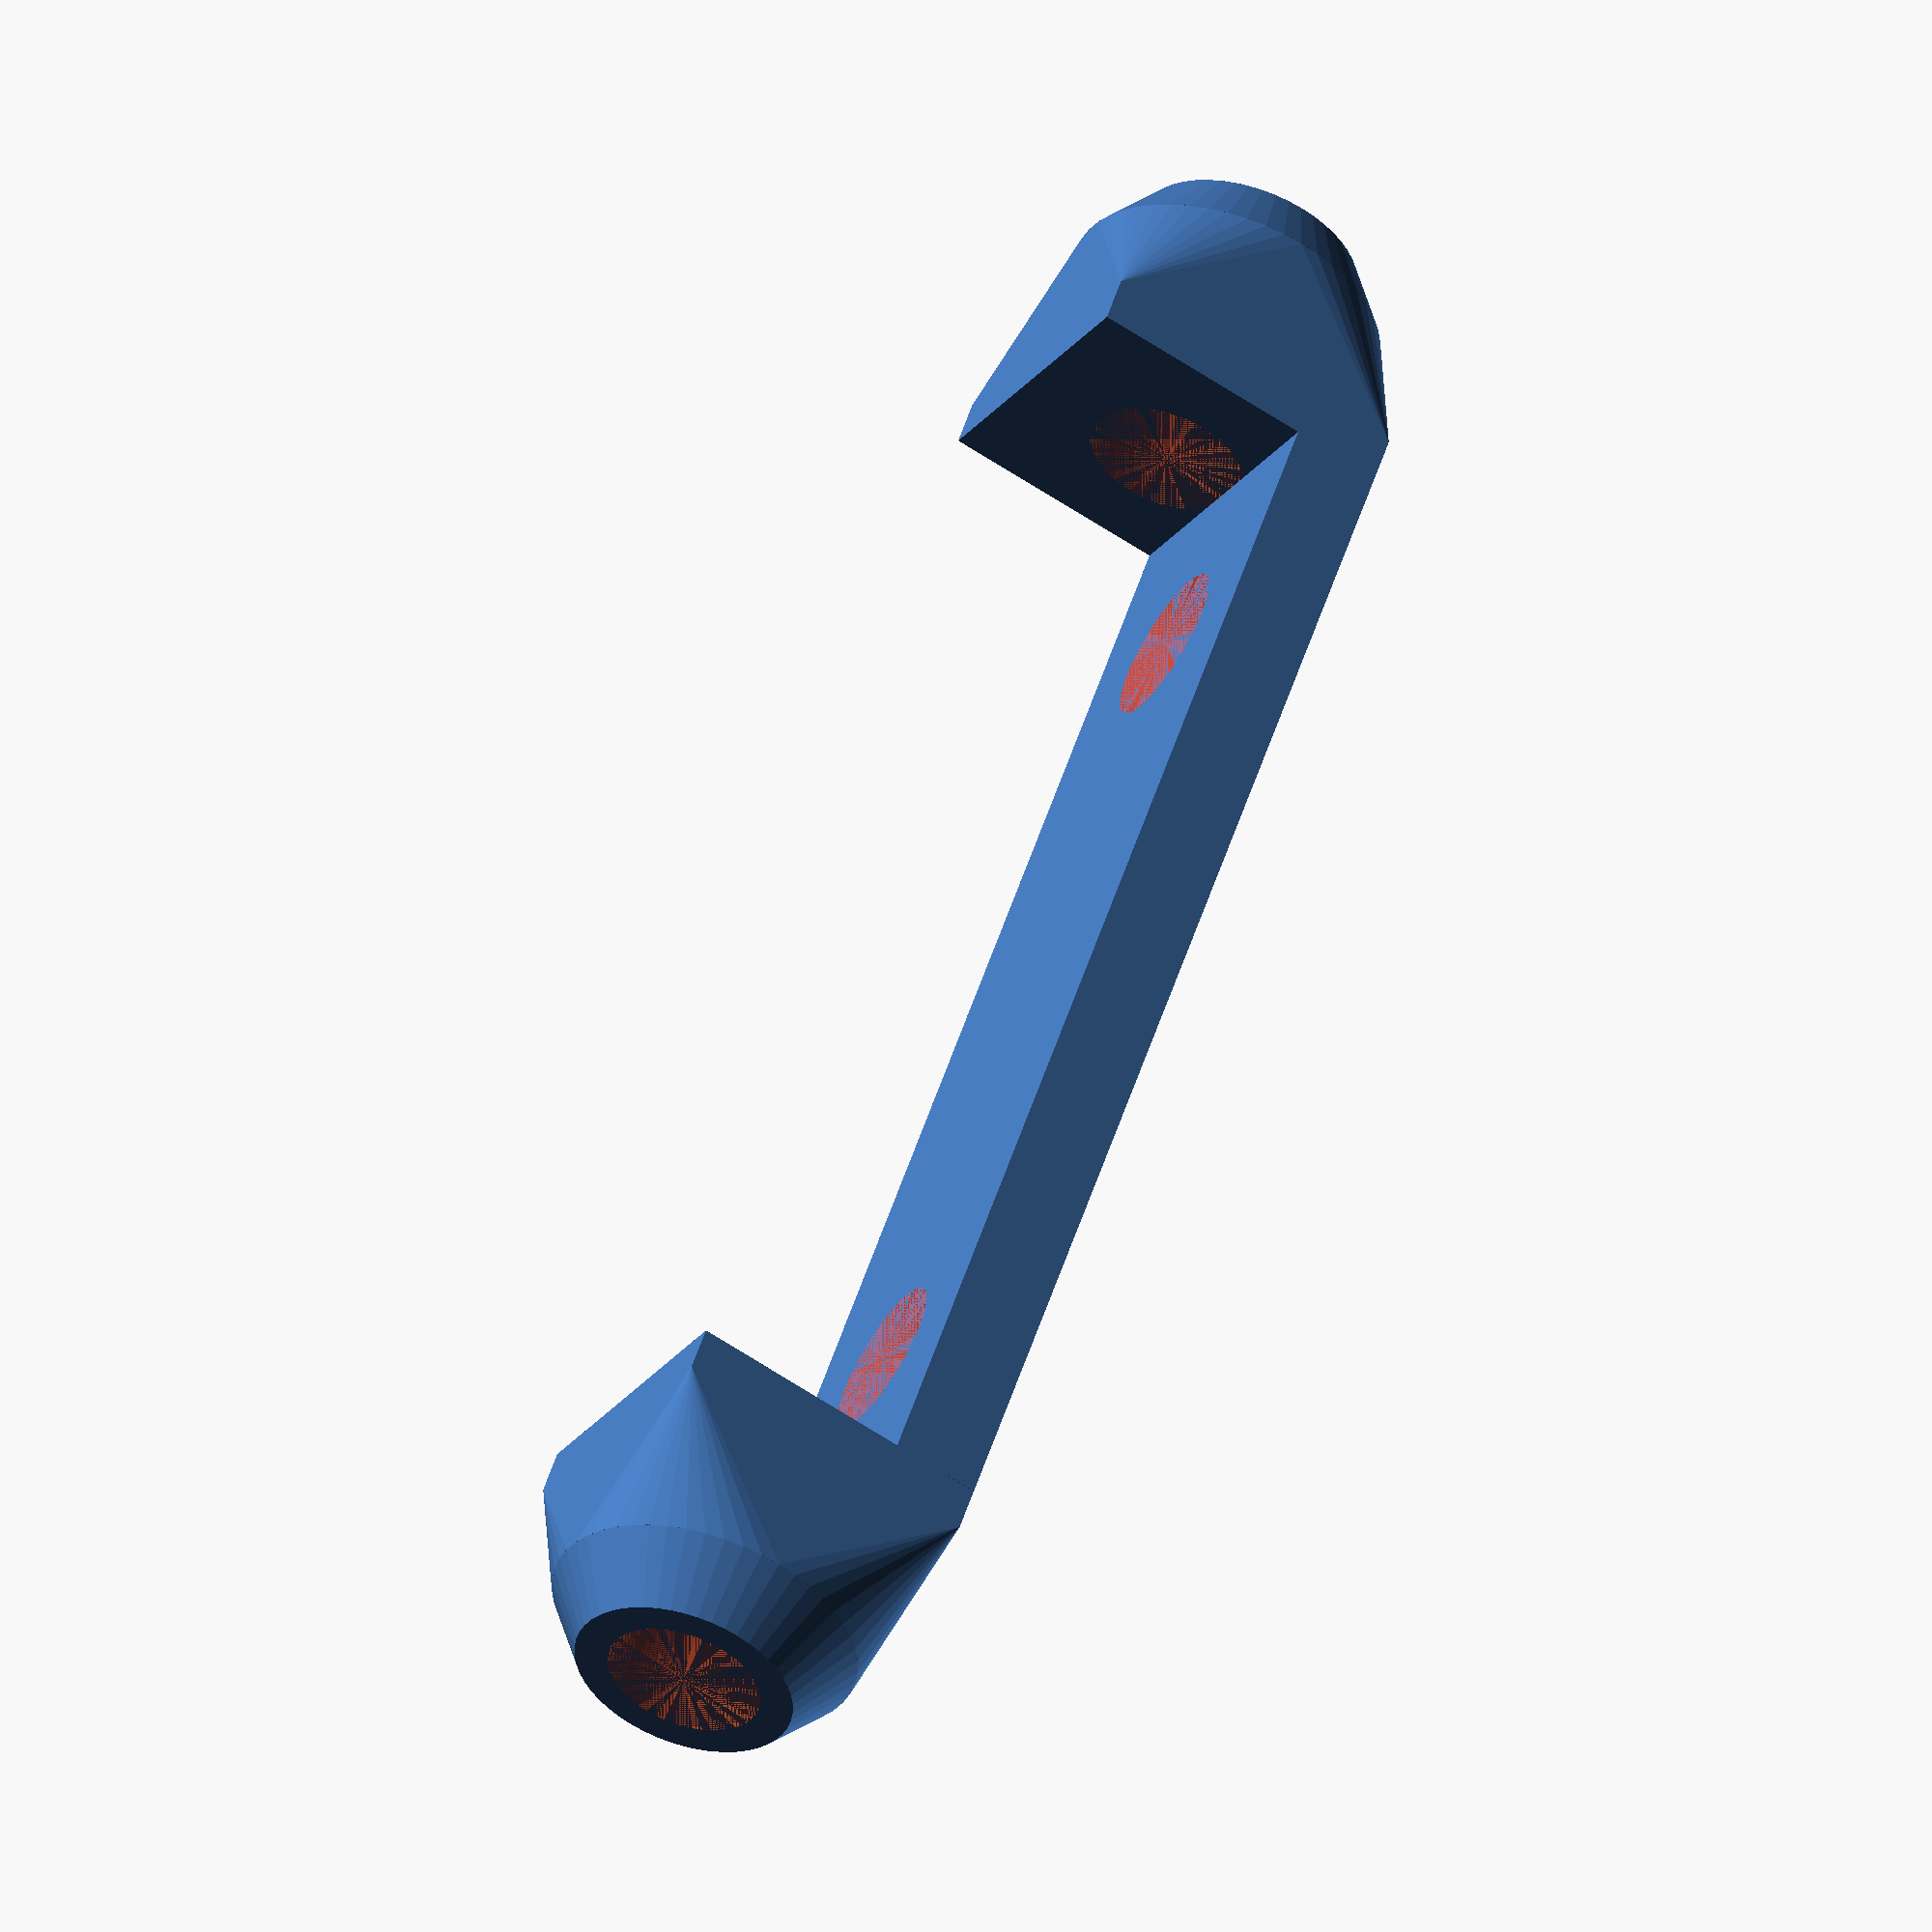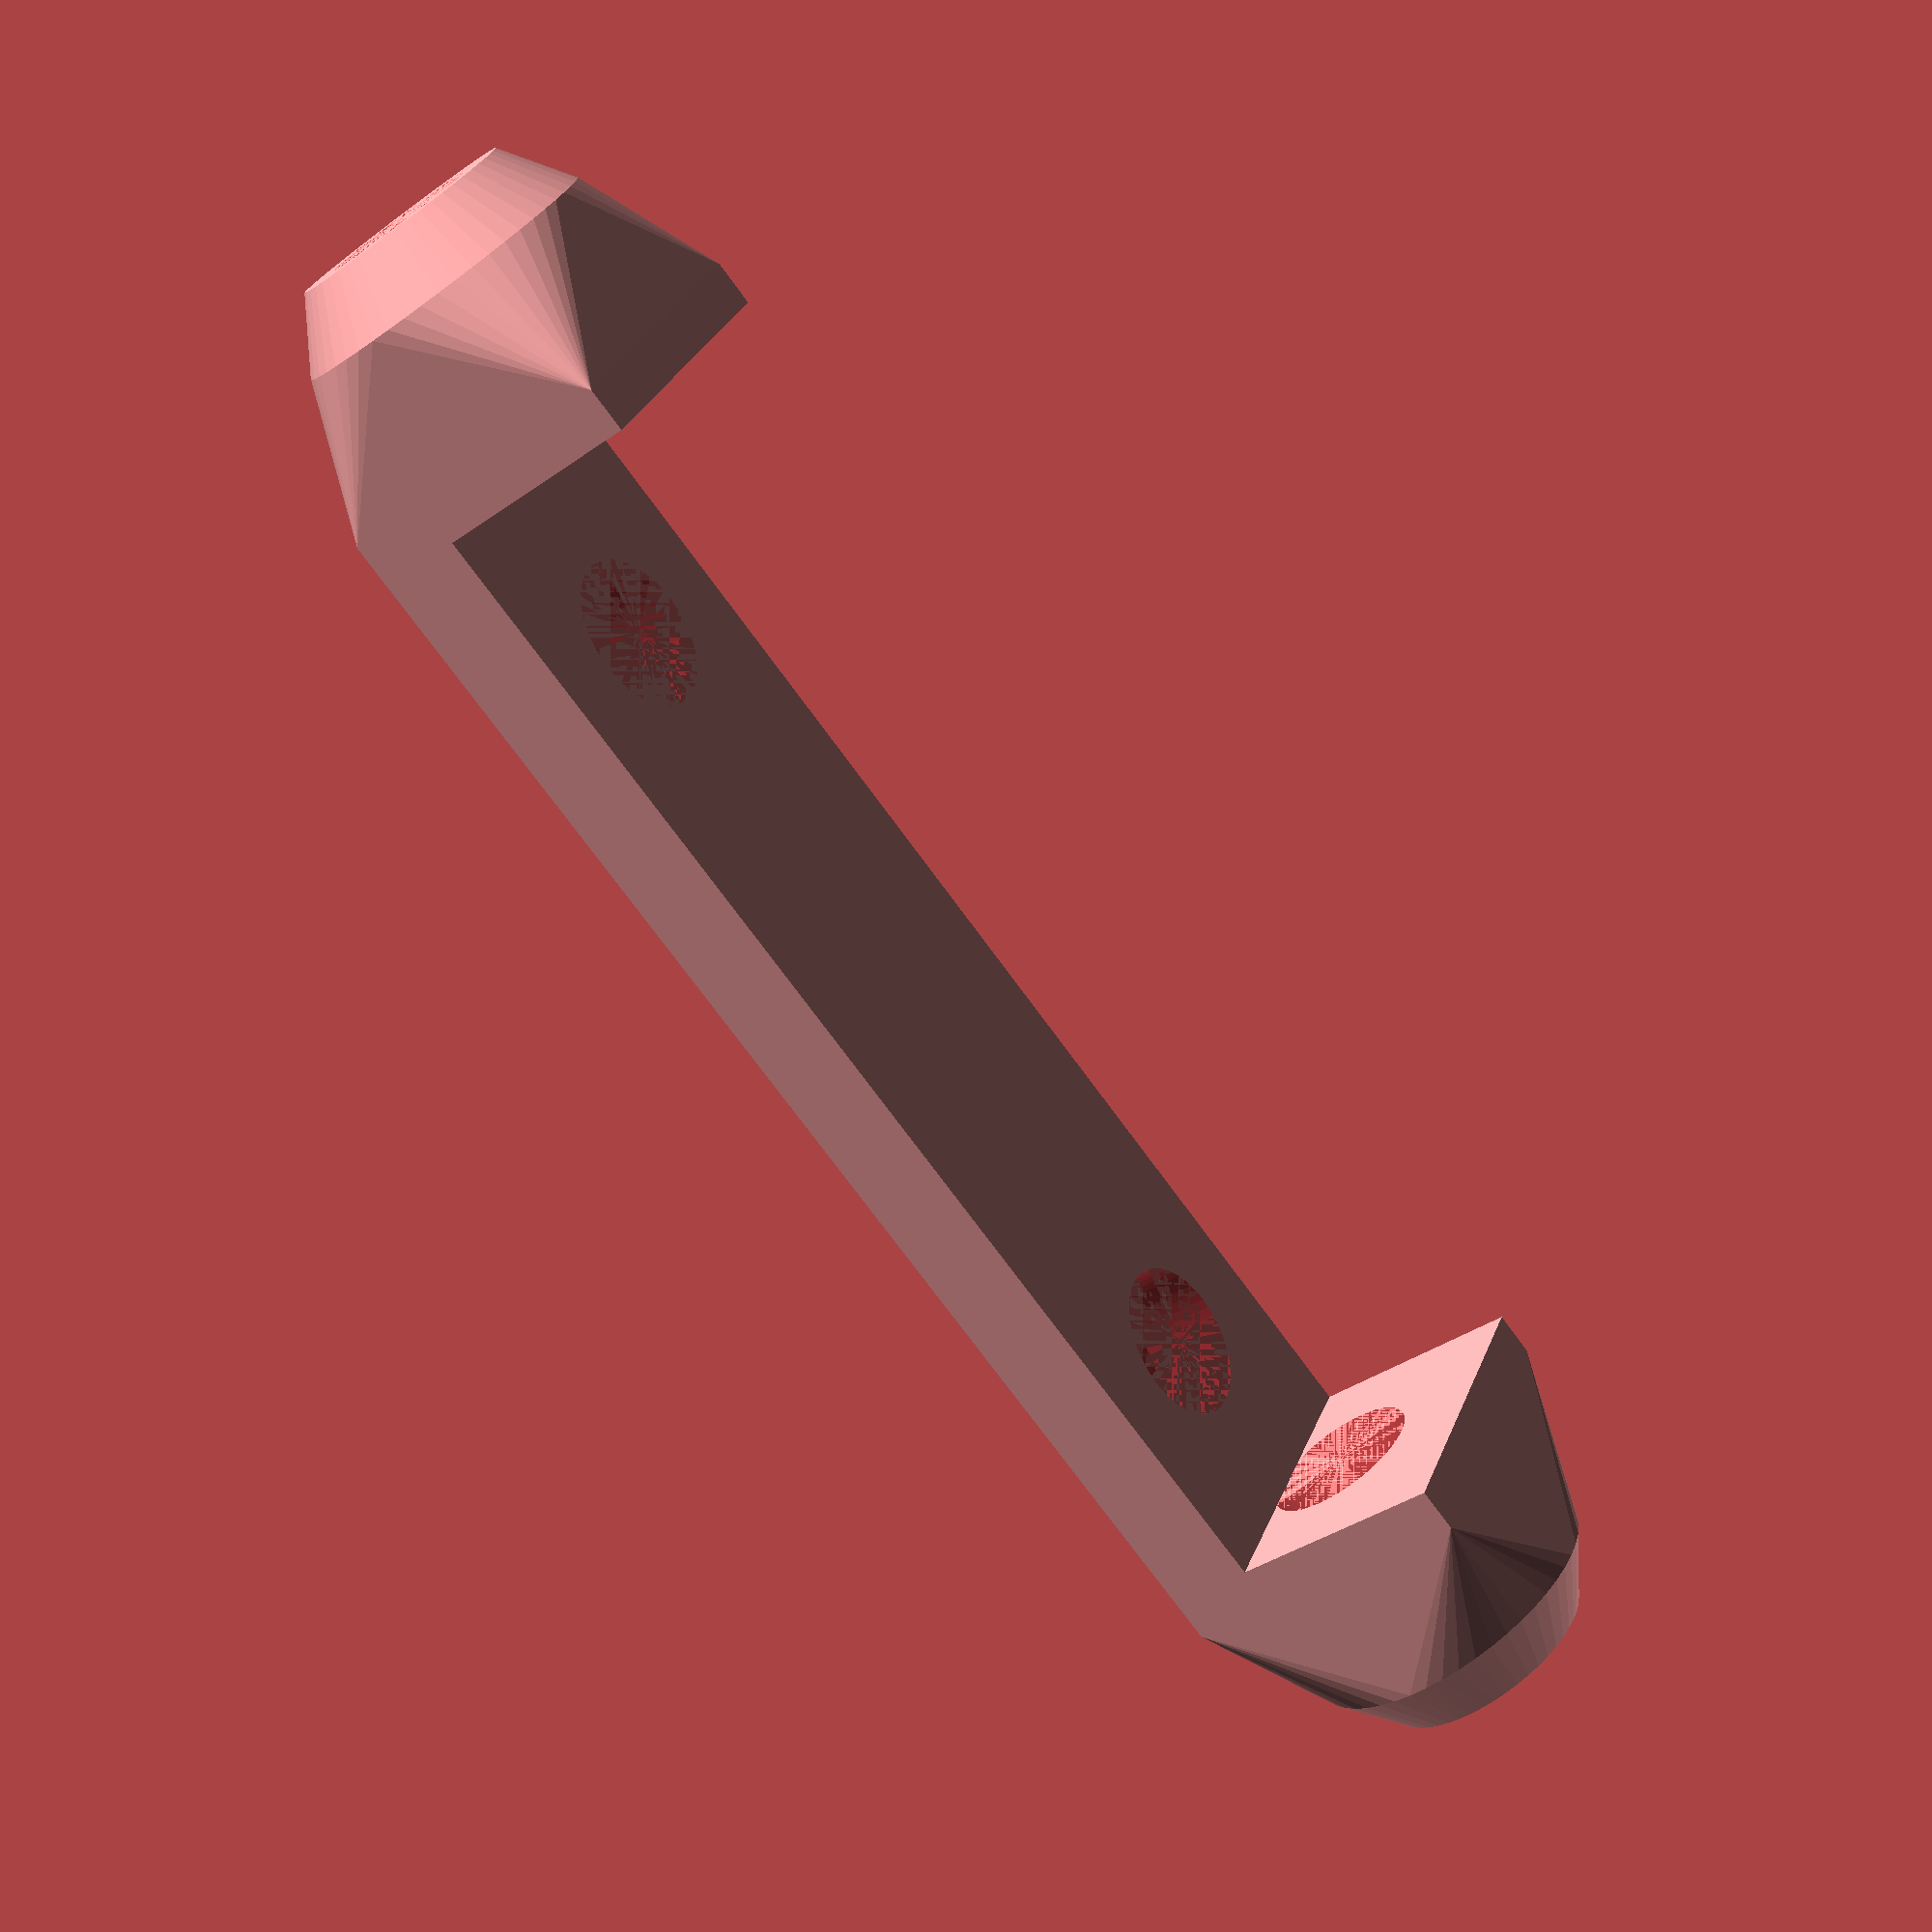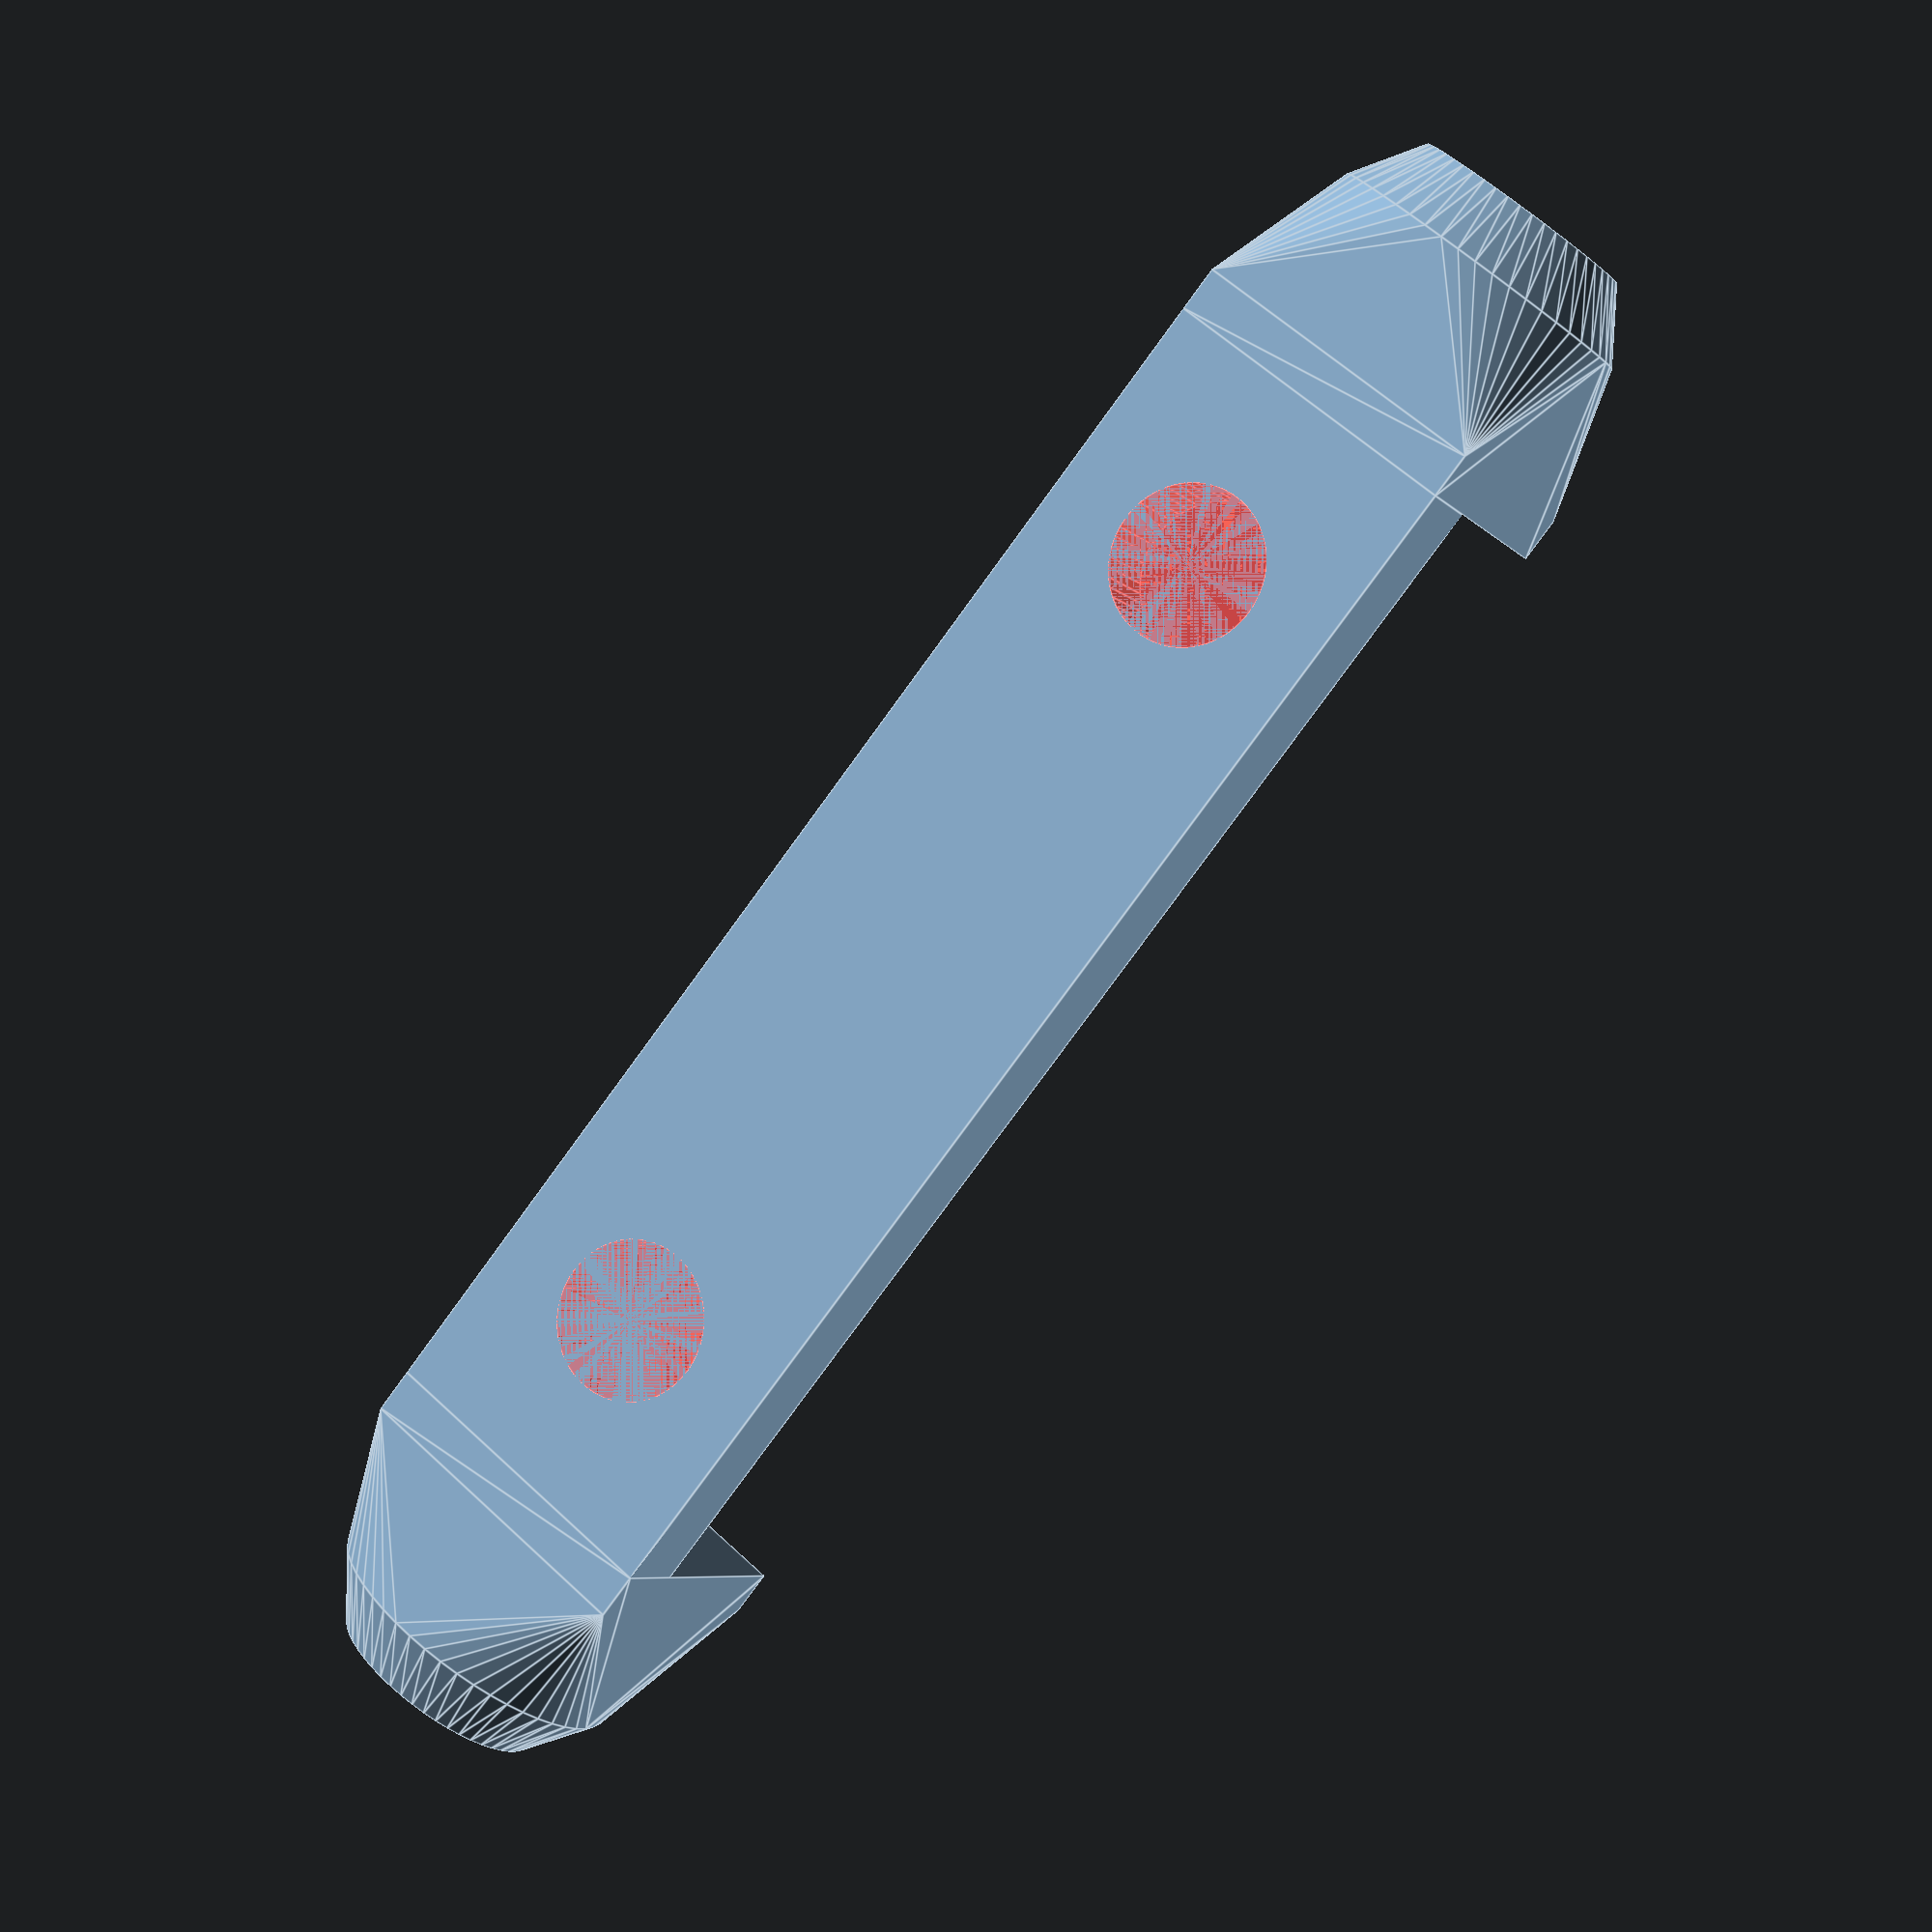
<openscad>
WIDTH = 40;

ROD_MOUNT_DIA = 7;
ROD_MOUNT_INTERFACE_DIA = 5;
ROD_MOUNT_INTERFACE_LENGTH = 1.5;
ROD_MOUNT_LENGTH = 5.8;

ROD_HOLE_DIA = 3.5;

BAR_THICKNESS = 2;
BAR_WIDTH = ROD_MOUNT_DIA;
BAR_LENGTH = WIDTH - 2 * ROD_MOUNT_LENGTH;

MOUNT_HOLE_SPACING = 20;
MOUNT_HOLE_DIA = 3.5;

$fn = 50;

module rod_mount() {
  difference() {
    union() {
       hull() {
        translate([0, 0, 0.5])
        cube([BAR_WIDTH, BAR_WIDTH, 1], center = true);
        cylinder(d = ROD_MOUNT_DIA, h = ROD_MOUNT_LENGTH - ROD_MOUNT_INTERFACE_LENGTH);
       }
       translate([0, 0, ROD_MOUNT_LENGTH - ROD_MOUNT_INTERFACE_LENGTH])
       cylinder(d1 = ROD_MOUNT_DIA, d2 = ROD_MOUNT_INTERFACE_DIA, h = ROD_MOUNT_INTERFACE_LENGTH);
    }

    #cylinder(d = ROD_HOLE_DIA, h = ROD_MOUNT_LENGTH);
  }
}

difference() {
  union() {
    translate([0, 0, BAR_THICKNESS/2])
    cube([BAR_WIDTH, BAR_LENGTH, BAR_THICKNESS], center = true);

    for(i = [-1, 1]) {
      translate([0, i * BAR_LENGTH/2, ROD_MOUNT_DIA/2])
      rotate([i * -90, 0, 0])
      rod_mount();
    }
  }

  #for(i = [-1, 1]) {
    translate([0, i * MOUNT_HOLE_SPACING/2, 0])
    cylinder(d = MOUNT_HOLE_DIA, h = BAR_THICKNESS);
  }
}

</openscad>
<views>
elev=244.3 azim=213.6 roll=123.7 proj=o view=solid
elev=217.3 azim=119.0 roll=227.6 proj=p view=wireframe
elev=186.7 azim=320.7 roll=338.3 proj=p view=edges
</views>
